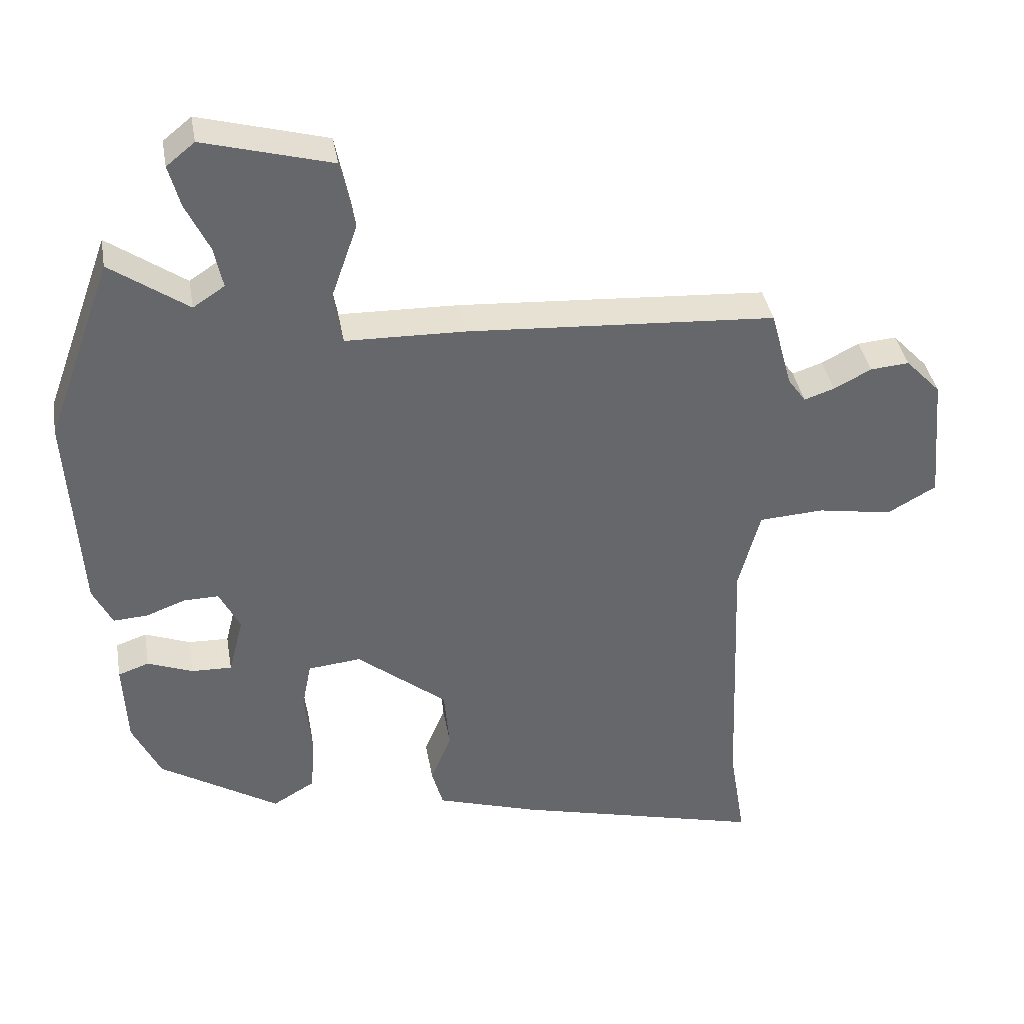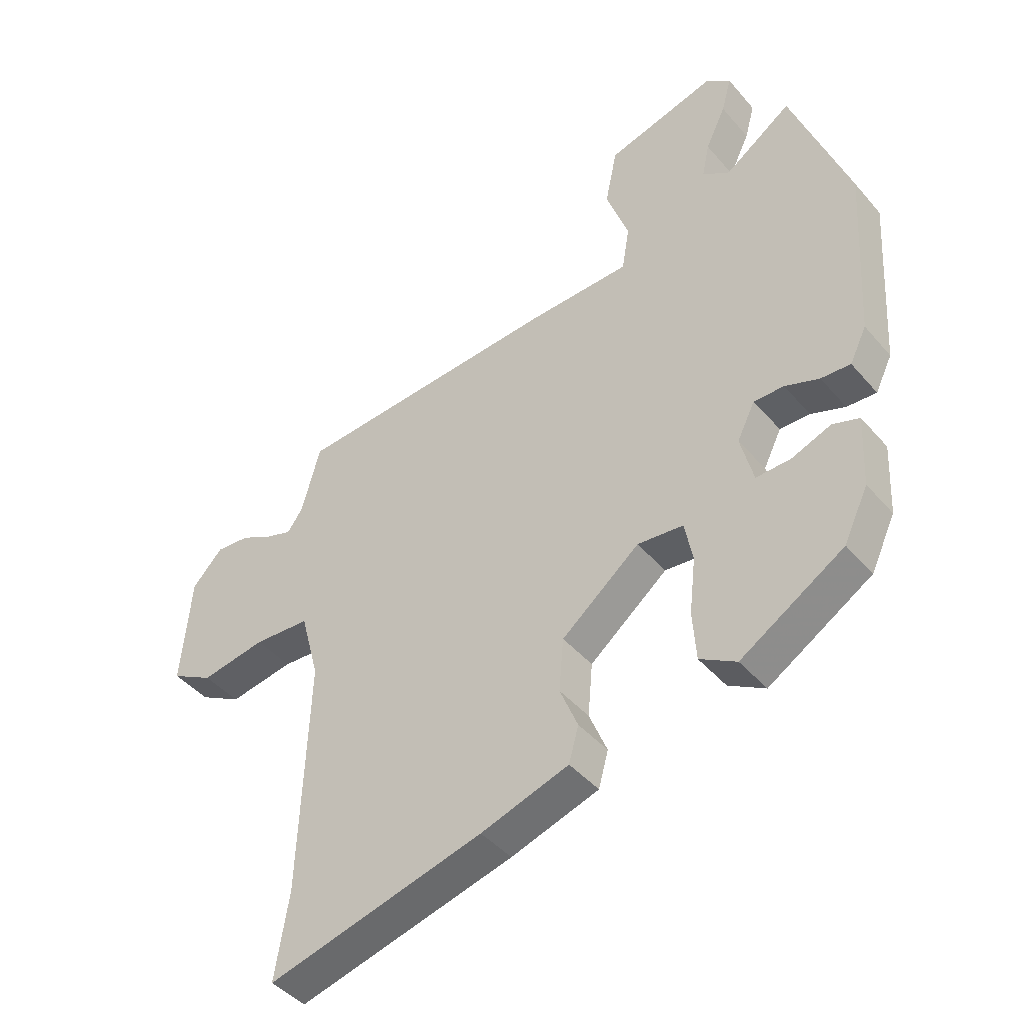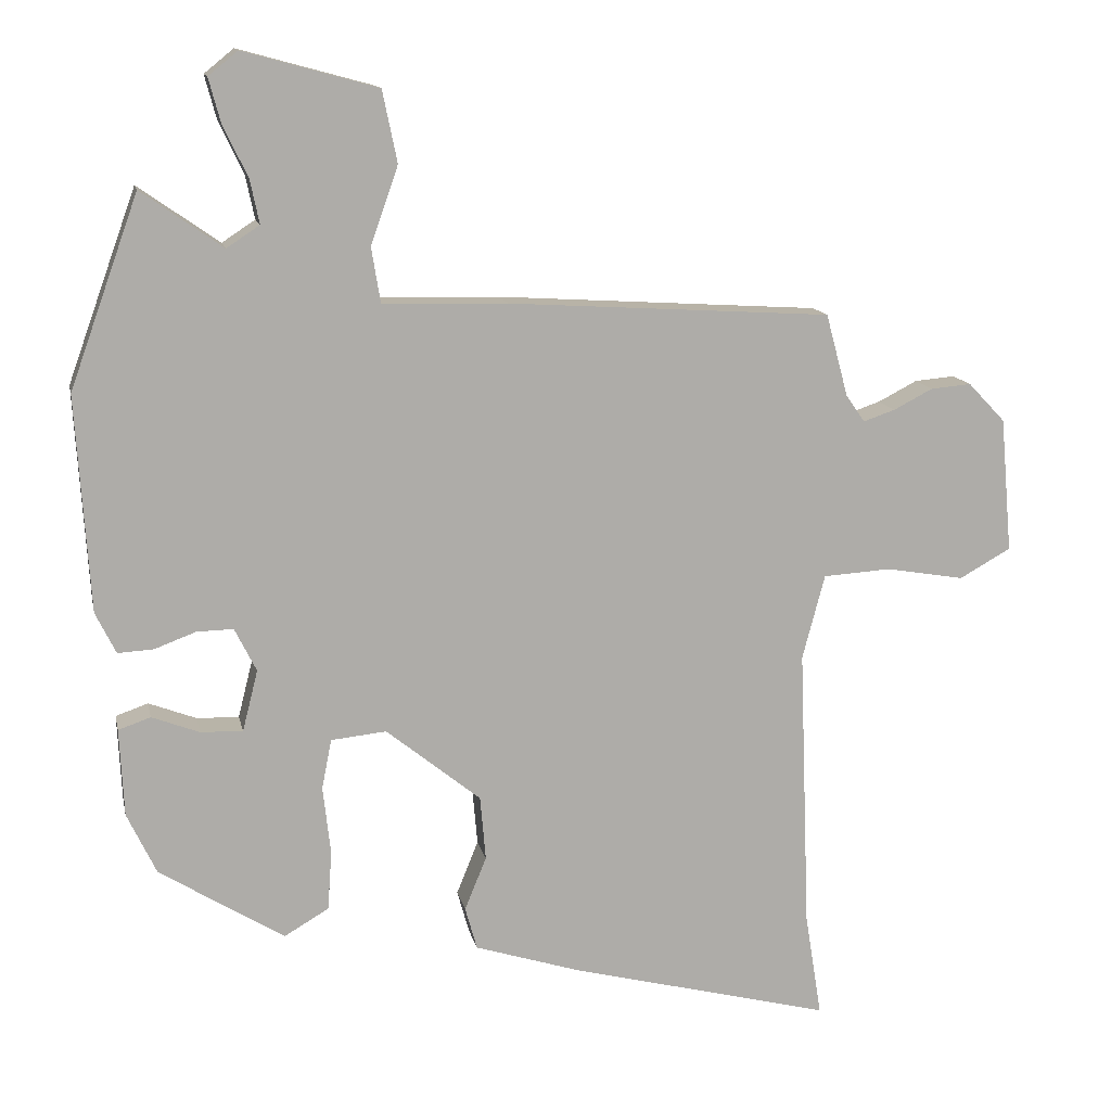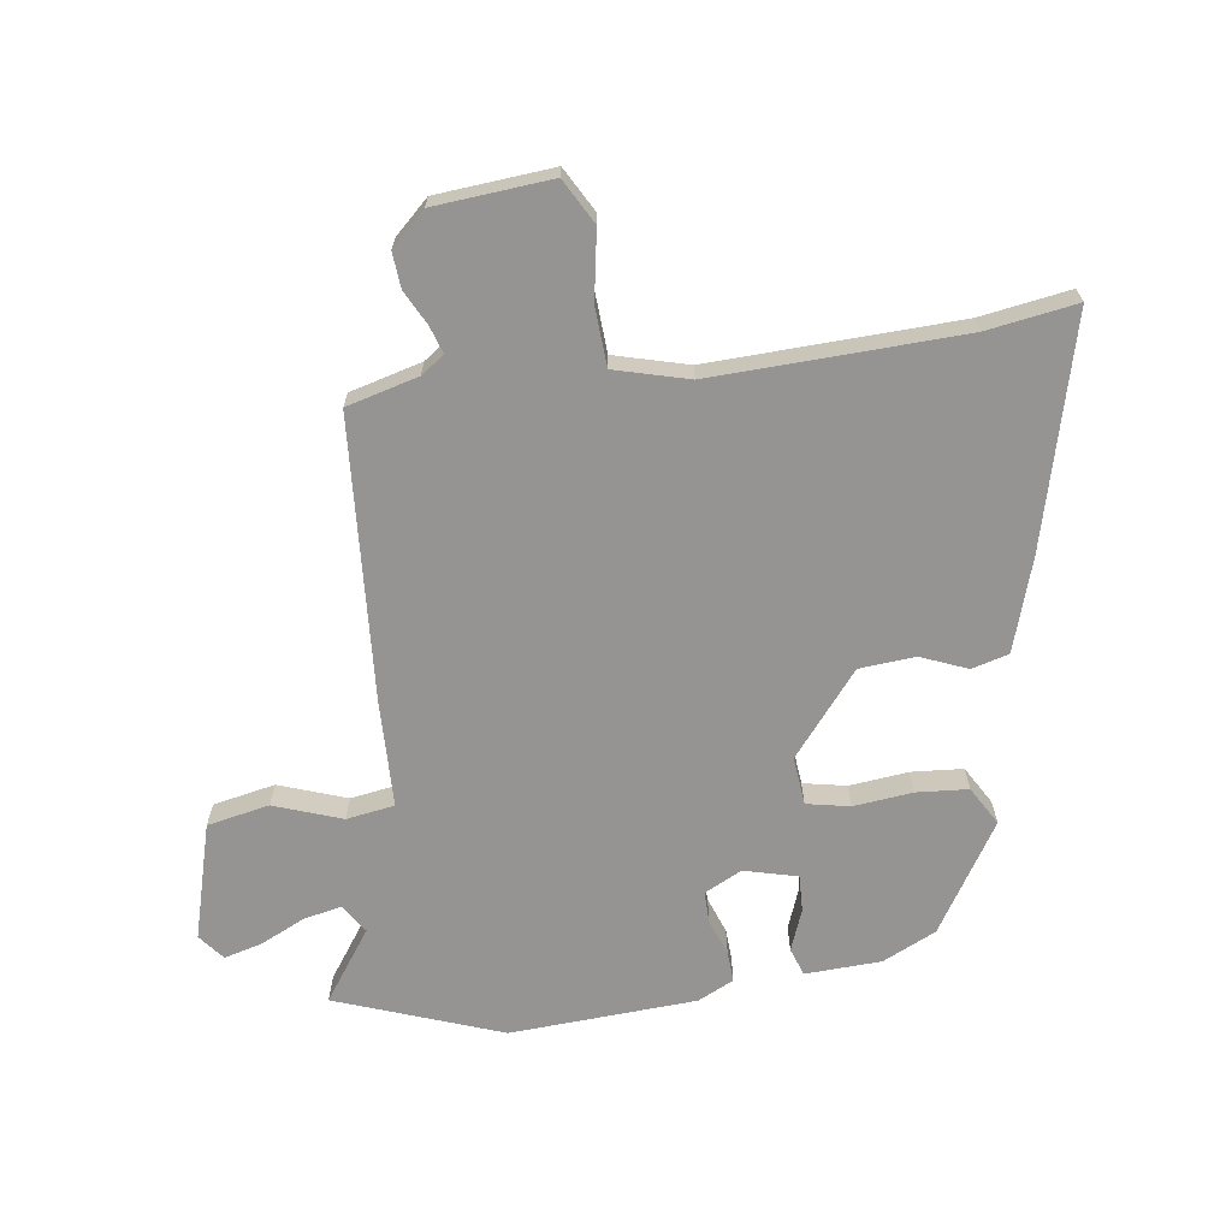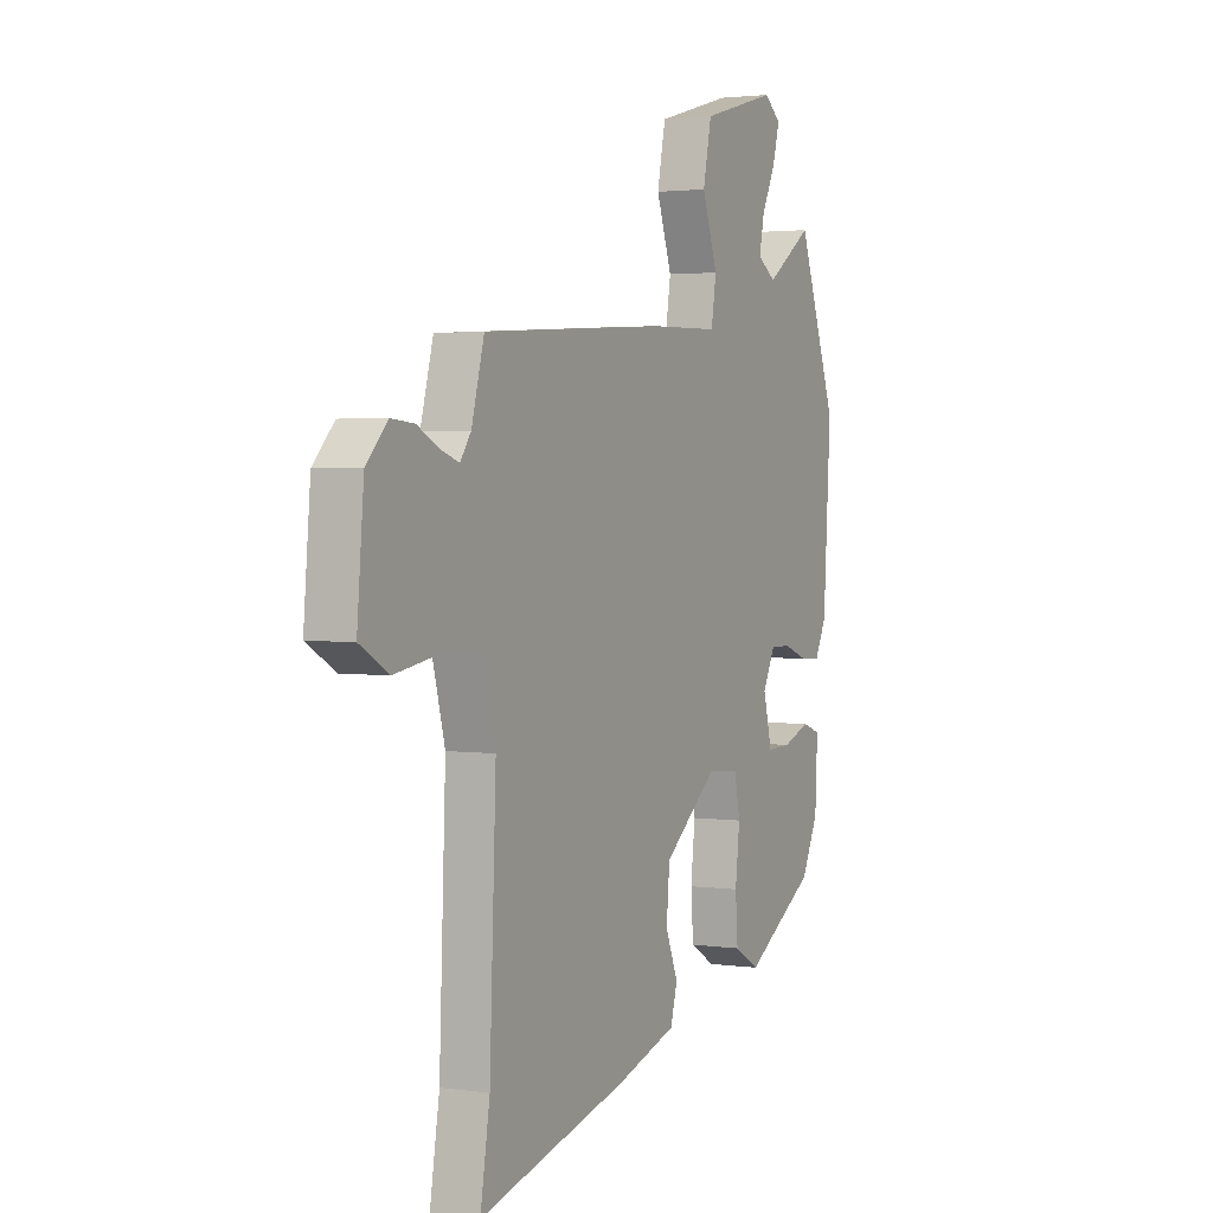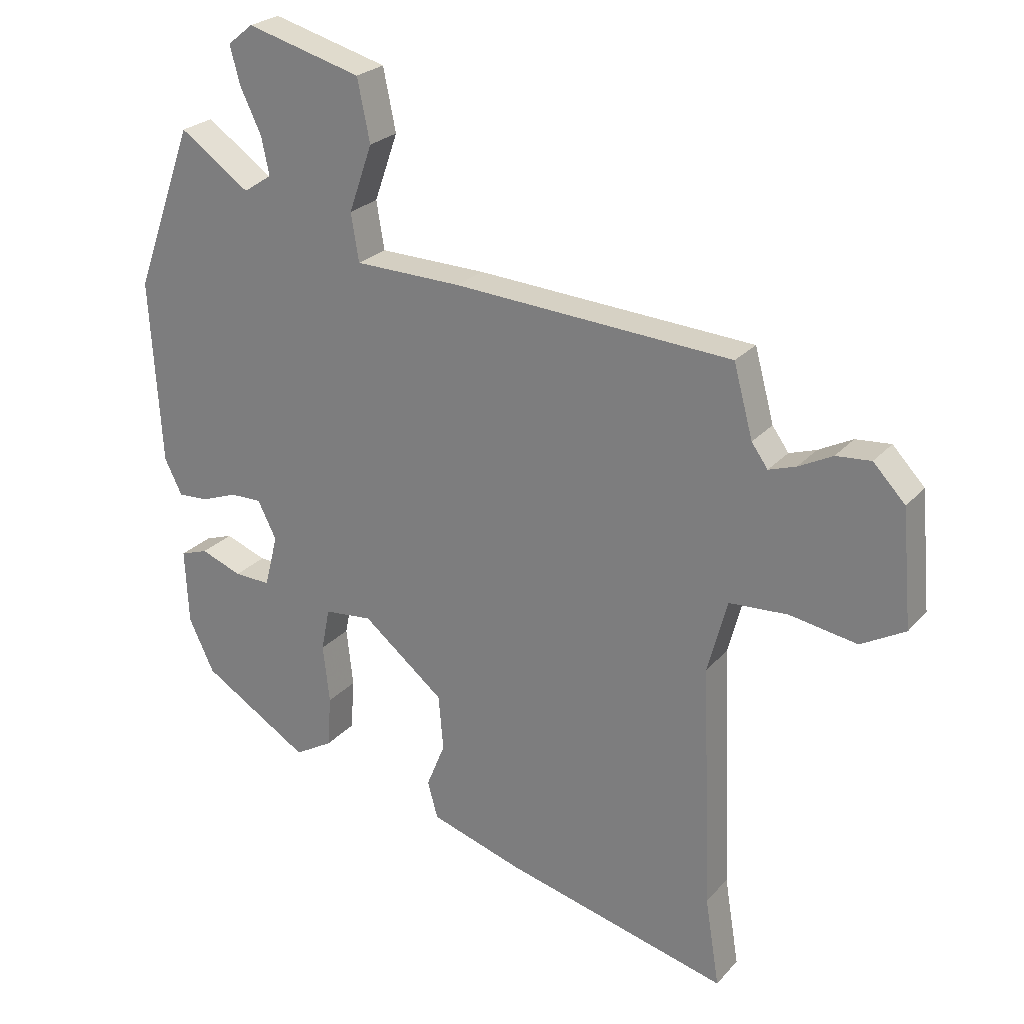
<metadata>
{"format":"obj","ext":"obj","renderer":"f3d","projection":"perspective","resolution":1024,"background":"white","views":[{"elev":38.3,"azim":-9.8,"up":"+Z"},{"elev":-43.7,"azim":-142.7,"up":"+Z"},{"elev":13.2,"azim":-11.6,"up":"+Z"},{"elev":-67.1,"azim":97.7,"up":"+Y"},{"elev":2.4,"azim":117.0,"up":"+Z"},{"elev":24.7,"azim":30.8,"up":"+Z"}]}
</metadata>
<code>
v 0.508 0.07 0.424
v 0.54 0.07 0.306
v 0.567 0.07 0.268
v 0.612 0.07 0.283
v 0.668 0.07 0.312
v 0.726 0.07 0.317
v 0.779 0.07 0.261
v 0.796 0.07 0.069
v 0.723 0.07 0.028
v 0.611 0.07 0.047
v 0.514 0.07 0.041
v 0.482 0.07 -0.08
v 0.498 0.07 -0.488
v 0.522 0.07 -0.636
v 0.148 0.07 -0.541
v -0.004 0.07 -0.493
v -0.021 0.07 -0.432
v 0.01 0.07 -0.356
v 0.002 0.07 -0.264
v -0.133 0.07 -0.155
v -0.212 0.07 -0.163
v -0.226 0.07 -0.234
v -0.215 0.07 -0.331
v -0.221 0.07 -0.416
v -0.284 0.07 -0.453
v -0.462 0.07 -0.343
v -0.504 0.07 -0.255
v -0.51 0.07 -0.13
v -0.464 0.07 -0.114
v -0.396 0.07 -0.14
v -0.336 0.07 -0.142
v -0.314 0.07 -0.055
v -0.345 0.07 0.007
v -0.397 0.07 0.006
v -0.456 0.07 -0.016
v -0.507 0.07 -0.019
v -0.536 0.07 0.04
v -0.555 0.07 0.347
v -0.457 0.07 0.619
v -0.341 0.07 0.538
v -0.294 0.07 0.569
v -0.307 0.07 0.631
v -0.342 0.07 0.704
v -0.359 0.07 0.767
v -0.317 0.07 0.801
v -0.126 0.07 0.749
v -0.105 0.07 0.647
v -0.144 0.07 0.536
v -0.131 0.07 0.457
v 0.046 0.07 0.453
v 0.508 0 0.424
v 0.54 0 0.306
v 0.567 0 0.268
v 0.612 0 0.283
v 0.668 0 0.312
v 0.726 0 0.317
v 0.779 0 0.261
v 0.796 0 0.069
v 0.723 0 0.028
v 0.611 0 0.047
v 0.514 0 0.041
v 0.482 0 -0.08
v 0.498 0 -0.488
v 0.522 0 -0.636
v 0.148 0 -0.541
v -0.004 0 -0.493
v -0.021 0 -0.432
v 0.01 0 -0.356
v 0.002 0 -0.264
v -0.133 0 -0.155
v -0.212 0 -0.163
v -0.226 0 -0.234
v -0.215 0 -0.331
v -0.221 0 -0.416
v -0.284 0 -0.453
v -0.462 0 -0.343
v -0.504 0 -0.255
v -0.51 0 -0.13
v -0.464 0 -0.114
v -0.396 0 -0.14
v -0.336 0 -0.142
v -0.314 0 -0.055
v -0.345 0 0.007
v -0.397 0 0.006
v -0.456 0 -0.016
v -0.507 0 -0.019
v -0.536 0 0.04
v -0.555 0 0.347
v -0.457 0 0.619
v -0.341 0 0.538
v -0.294 0 0.569
v -0.307 0 0.631
v -0.342 0 0.704
v -0.359 0 0.767
v -0.317 0 0.801
v -0.126 0 0.749
v -0.105 0 0.647
v -0.144 0 0.536
v -0.131 0 0.457
v 0.046 0 0.453
f 49 50 1 2
f 46 47 48
f 45 46 48
f 44 45 48
f 43 44 48
f 42 43 48
f 41 42 48 49
f 40 41 49
f 38 39 40
f 37 38 40
f 36 37 40
f 35 36 40
f 34 35 40
f 33 34 40 49
f 49 2 3
f 33 49 3
f 32 33 3
f 28 29 30
f 27 28 30
f 26 27 30
f 25 26 30
f 24 25 30
f 23 24 30
f 22 23 30
f 21 22 30 31
f 32 3 4
f 31 32 4
f 21 31 4
f 20 21 4
f 16 17 18
f 15 16 18
f 14 15 18
f 13 14 18
f 12 13 18 19
f 11 12 19 20
f 8 9 10
f 7 8 10
f 6 7 10
f 5 6 10
f 4 5 10
f 4 10 11
f 4 11 20
f 52 51 100 99
f 98 97 96
f 98 96 95
f 98 95 94
f 98 94 93
f 98 93 92
f 99 98 92 91
f 99 91 90
f 90 89 88
f 90 88 87
f 90 87 86
f 90 86 85
f 90 85 84
f 99 90 84 83
f 53 52 99
f 53 99 83
f 53 83 82
f 80 79 78
f 80 78 77
f 80 77 76
f 80 76 75
f 80 75 74
f 80 74 73
f 80 73 72
f 81 80 72 71
f 54 53 82
f 54 82 81
f 54 81 71
f 54 71 70
f 68 67 66
f 68 66 65
f 68 65 64
f 68 64 63
f 69 68 63 62
f 70 69 62 61
f 60 59 58
f 60 58 57
f 60 57 56
f 60 56 55
f 60 55 54
f 61 60 54
f 70 61 54
f 1 51 52 2
f 2 52 53 3
f 3 53 54 4
f 4 54 55 5
f 5 55 56 6
f 6 56 57 7
f 7 57 58 8
f 8 58 59 9
f 9 59 60 10
f 10 60 61 11
f 11 61 62 12
f 12 62 63 13
f 13 63 64 14
f 14 64 65 15
f 15 65 66 16
f 16 66 67 17
f 17 67 68 18
f 18 68 69 19
f 19 69 70 20
f 20 70 71 21
f 21 71 72 22
f 22 72 73 23
f 23 73 74 24
f 24 74 75 25
f 25 75 76 26
f 26 76 77 27
f 27 77 78 28
f 28 78 79 29
f 29 79 80 30
f 30 80 81 31
f 31 81 82 32
f 32 82 83 33
f 33 83 84 34
f 34 84 85 35
f 35 85 86 36
f 36 86 87 37
f 37 87 88 38
f 38 88 89 39
f 39 89 90 40
f 40 90 91 41
f 41 91 92 42
f 42 92 93 43
f 43 93 94 44
f 44 94 95 45
f 45 95 96 46
f 46 96 97 47
f 47 97 98 48
f 48 98 99 49
f 49 99 100 50
f 50 100 51 1

</code>
